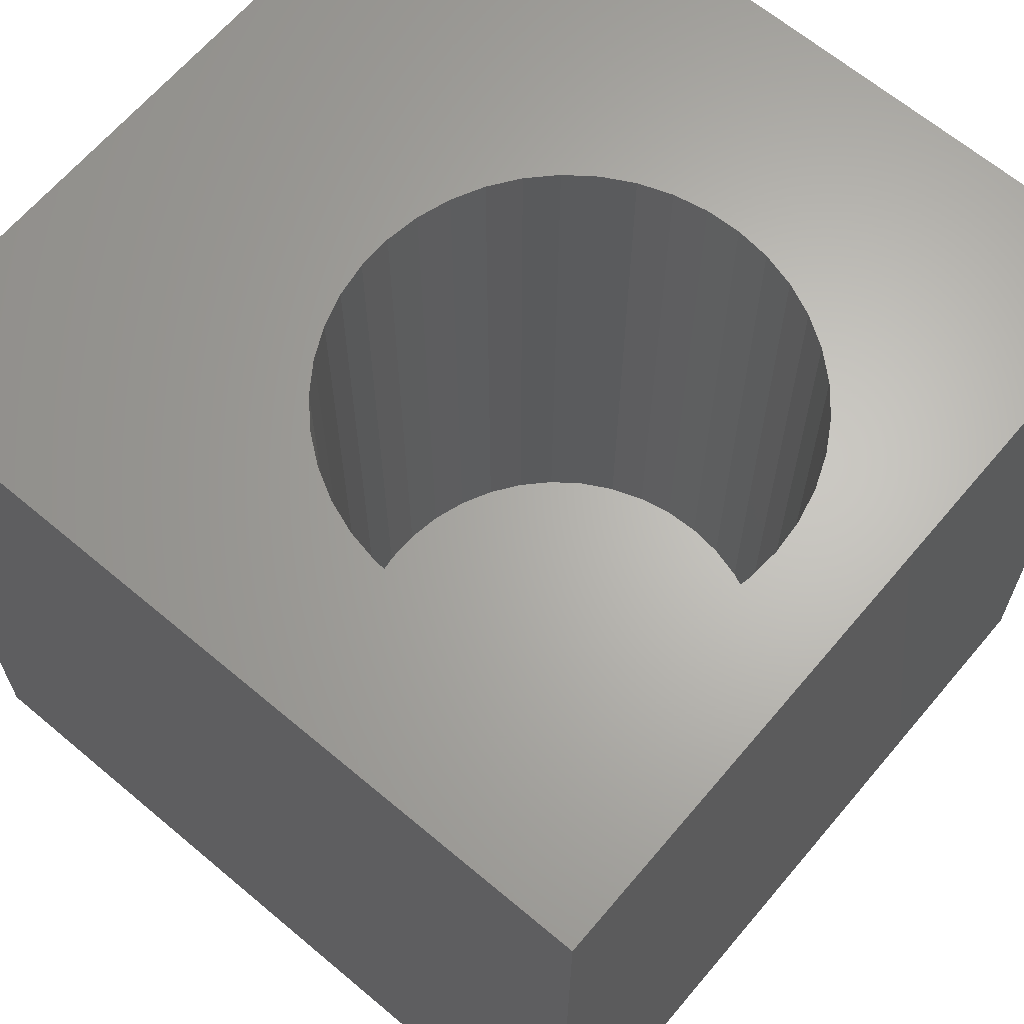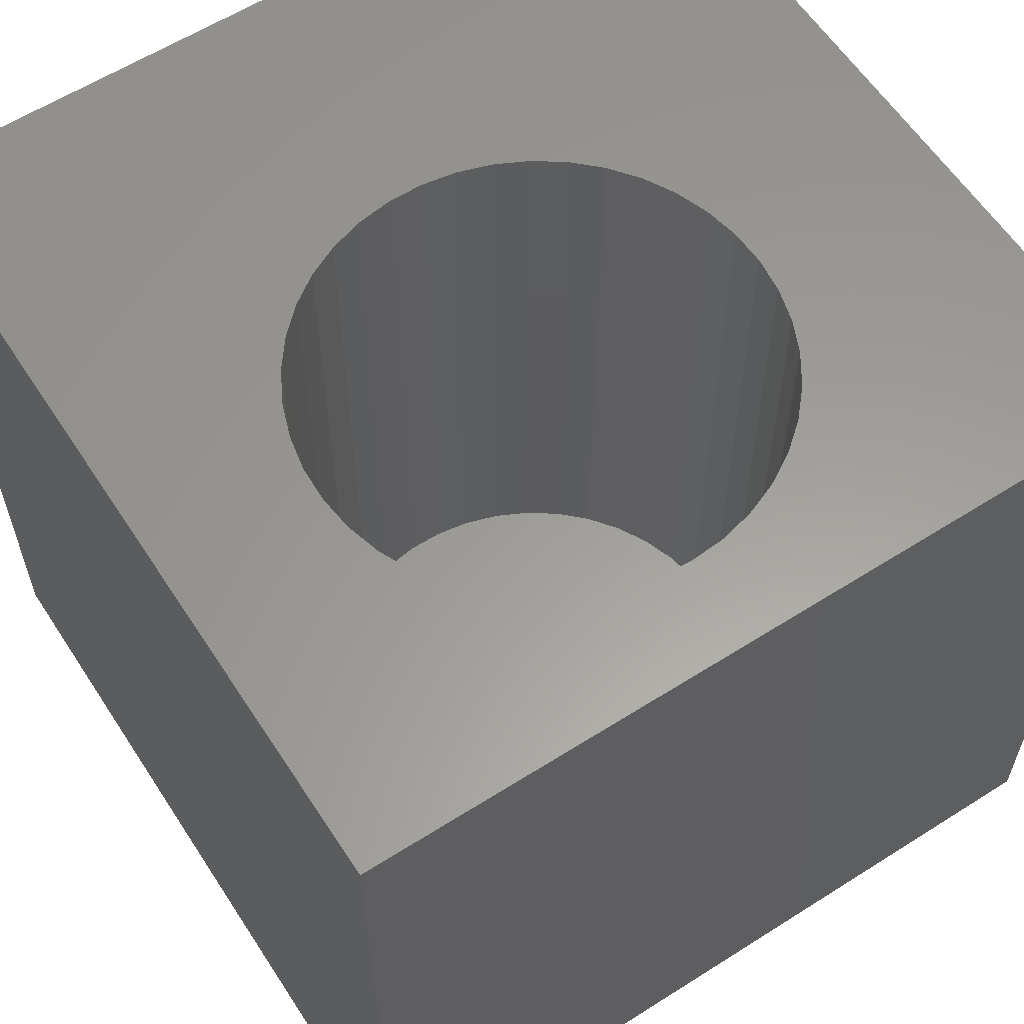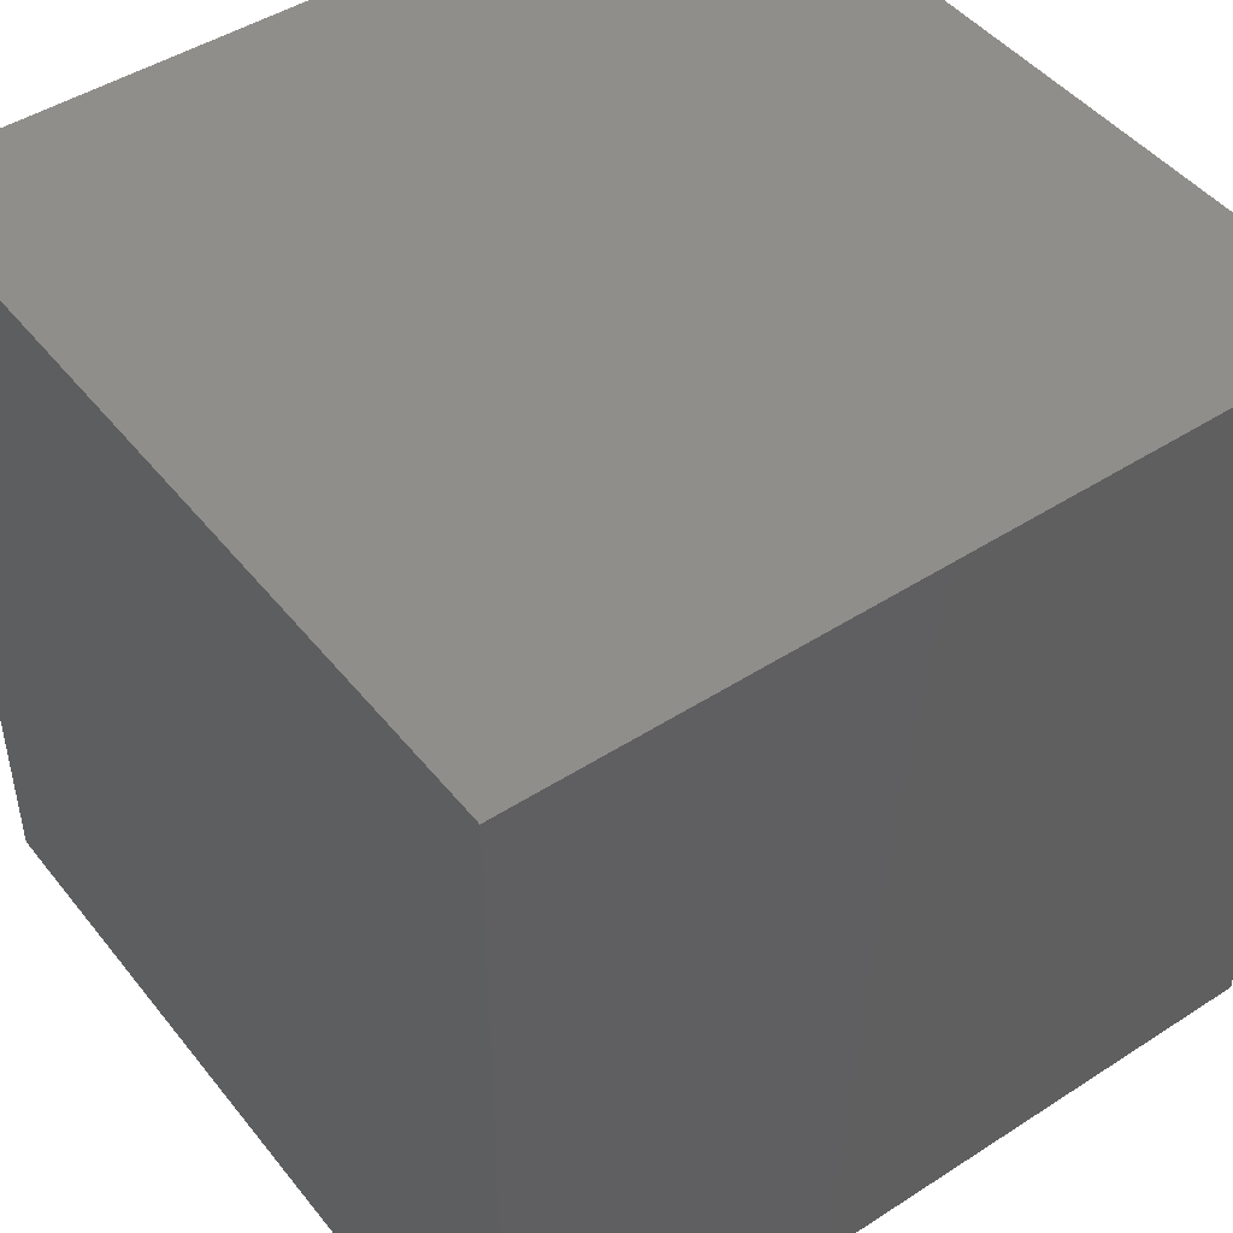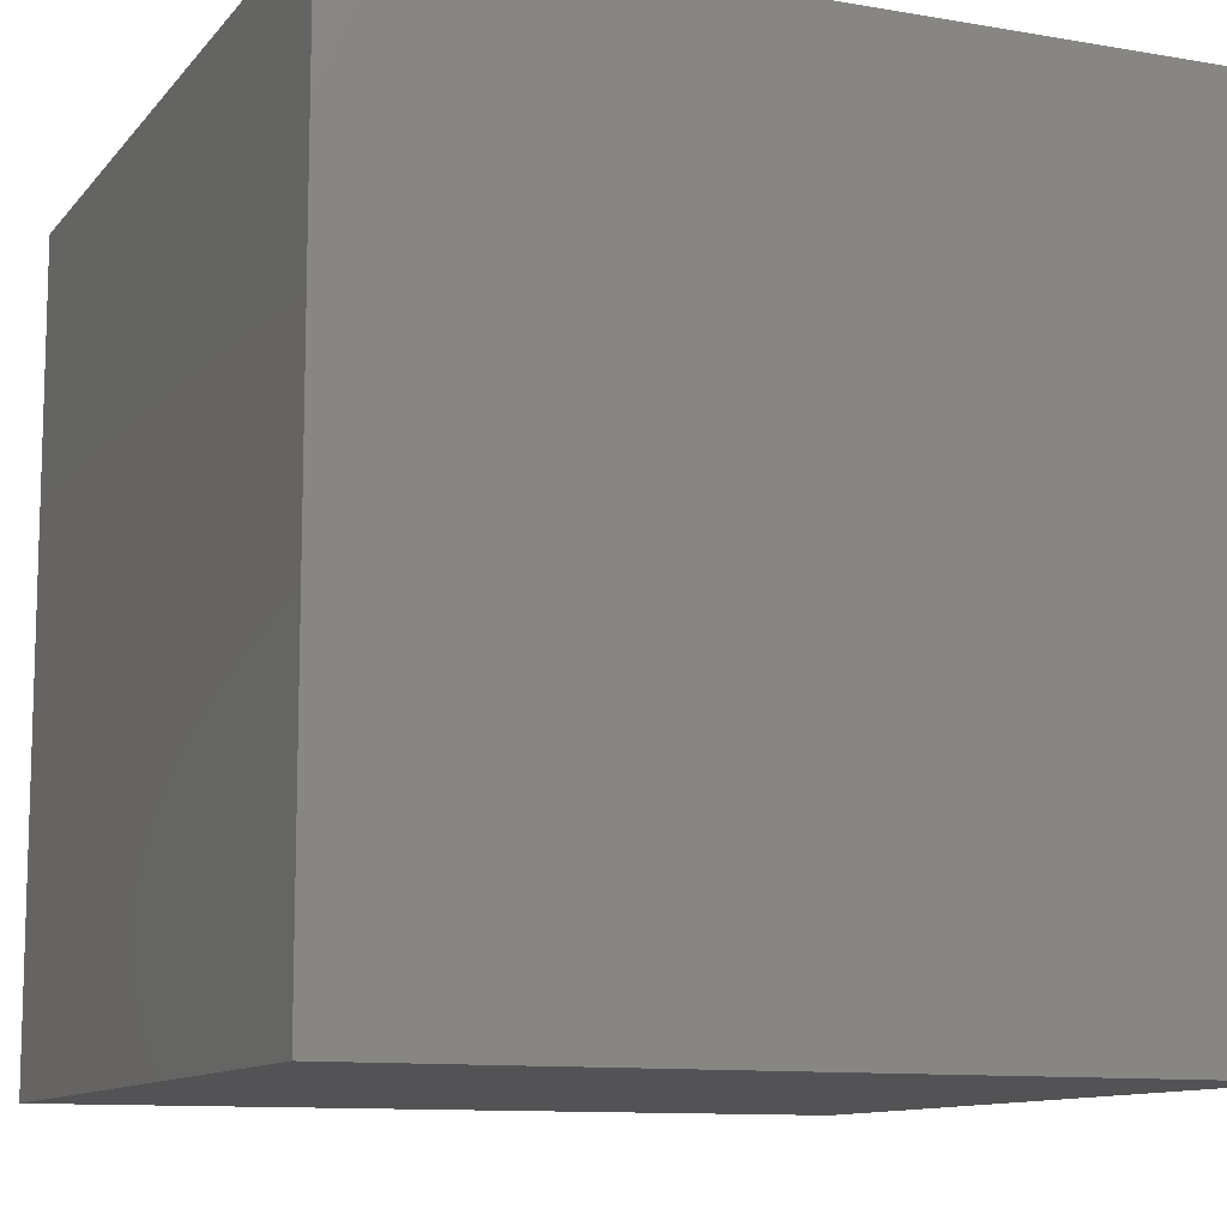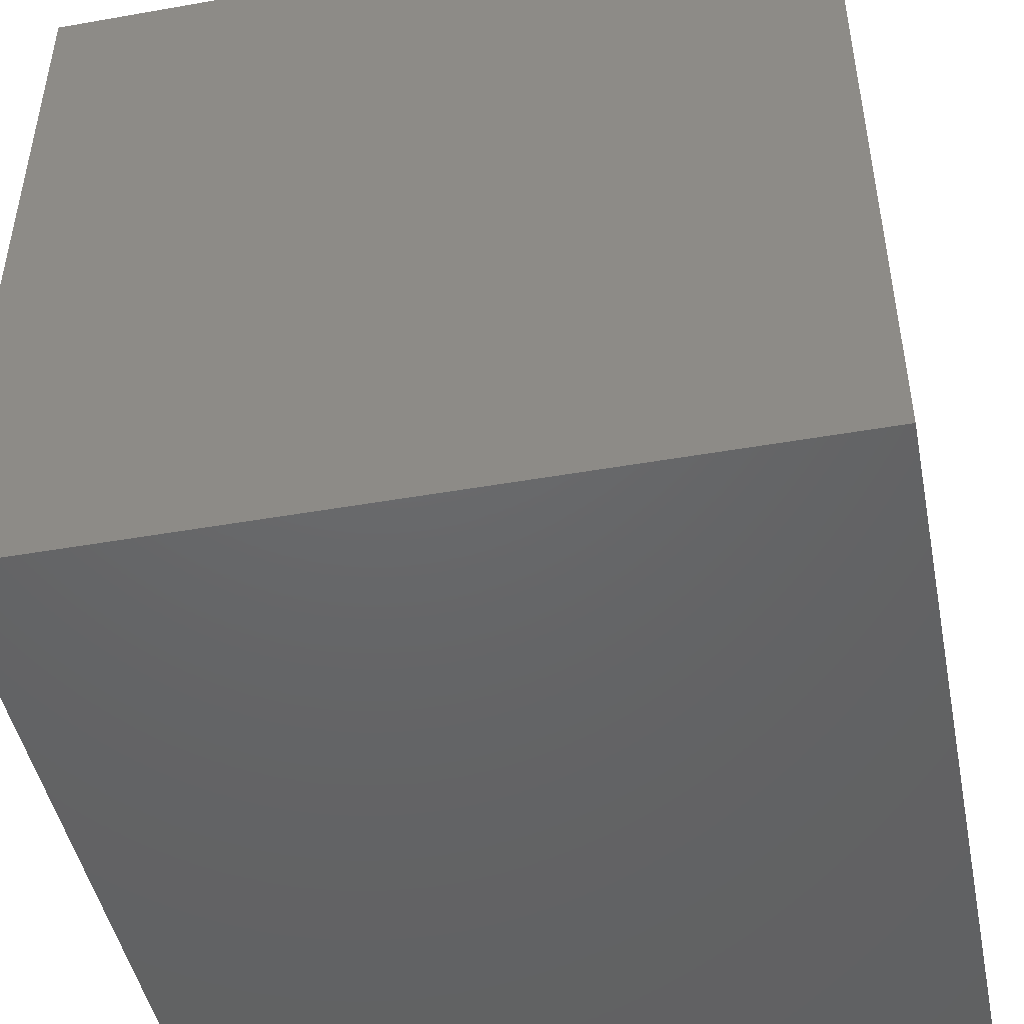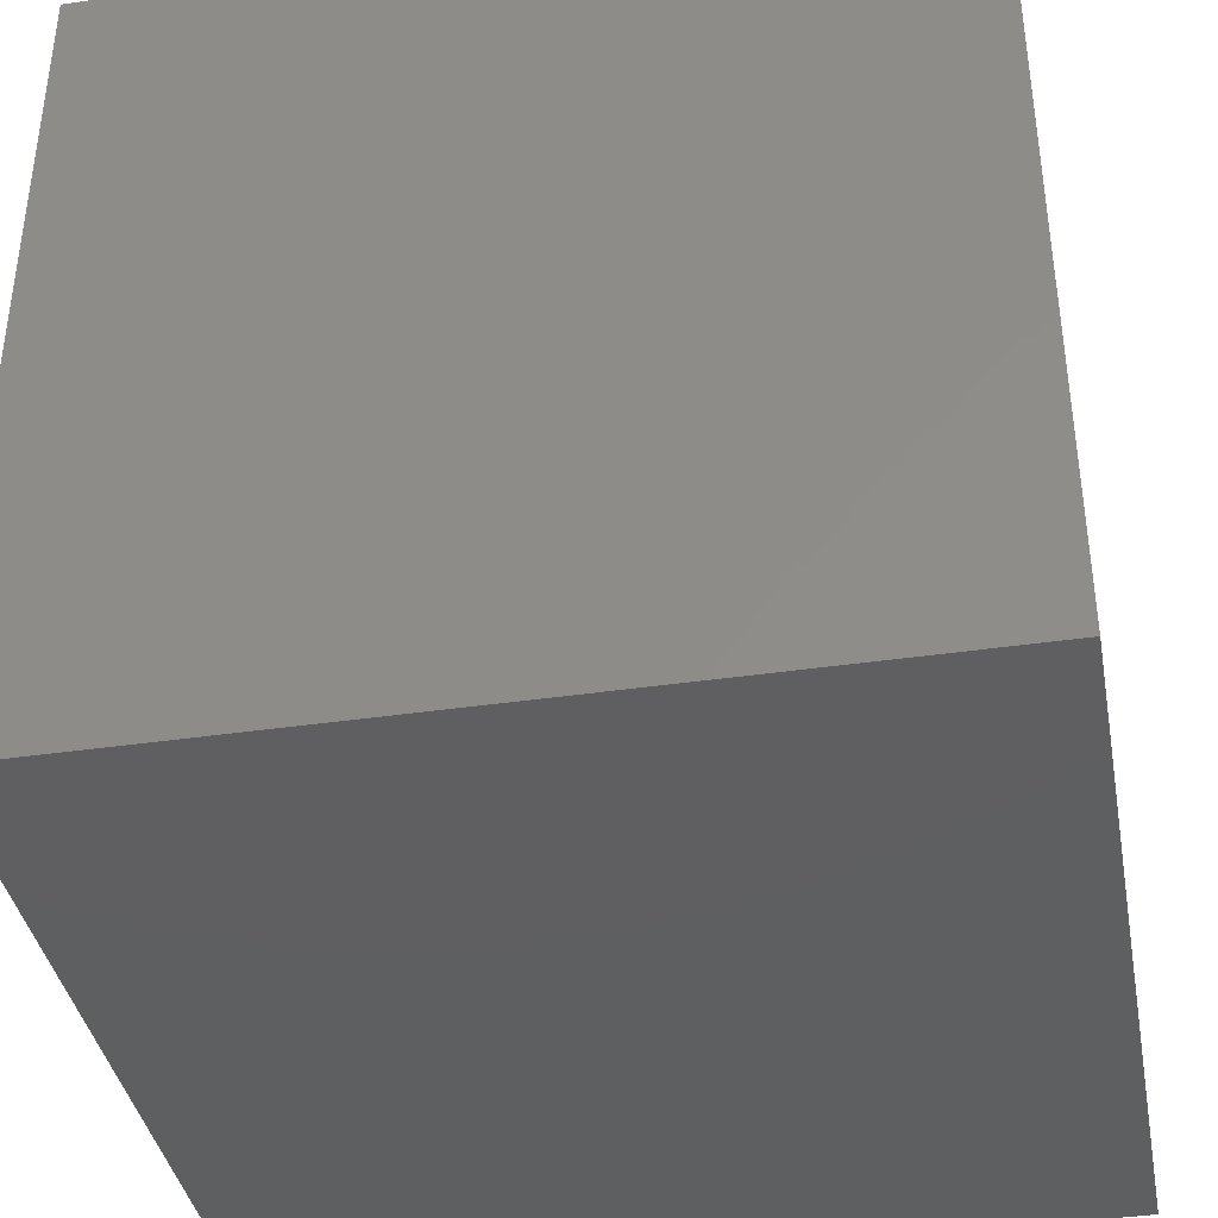
<metadata>
{"format":"stl","ext":"stl","renderer":"f3d","projection":"perspective","resolution":1024,"background":"white","views":[{"elev":65.2,"azim":40.2,"up":"+Z"},{"elev":60.2,"azim":57.0,"up":"+Z"},{"elev":46.5,"azim":143.7,"up":"+Y"},{"elev":-10.9,"azim":66.9,"up":"+Z"},{"elev":-46.8,"azim":101.3,"up":"+Z"},{"elev":-39.0,"azim":-79.6,"up":"+Y"}]}
</metadata>
<code>
# stl→obj: 90 verts, 176 faces
v 0 10 10
v 0 10 0
v 0 0 10
v 0 0 0
v 8.769 5.515 10
v 10 10 10
v 8.608 5.913 10
v 8.388 6.282 10
v 8.769 3.822 10
v 8.608 3.423 10
v 10 0 10
v 8.388 3.054 10
v 8.115 2.723 10
v 7.795 2.437 10
v 7.434 2.204 10
v 7.042 2.028 10
v 8.866 5.097 10
v 8.899 4.668 10
v 8.866 4.24 10
v 6.628 1.914 10
v 6.201 1.865 10
v 5.772 1.881 10
v 5.35 1.963 10
v 4.946 2.108 10
v 4.569 2.313 10
v 4.227 2.574 10
v 3.929 2.883 10
v 3.682 3.235 10
v 3.492 3.62 10
v 3.362 4.029 10
v 3.297 4.454 10
v 3.297 4.883 10
v 3.362 5.308 10
v 3.492 5.717 10
v 3.682 6.102 10
v 3.929 6.453 10
v 4.227 6.763 10
v 4.569 7.023 10
v 4.946 7.228 10
v 6.628 7.422 10
v 7.042 7.309 10
v 7.434 7.133 10
v 7.795 6.899 10
v 8.115 6.614 10
v 5.35 7.373 10
v 5.772 7.455 10
v 6.201 7.472 10
v 10 10 0
v 10 0 0
v 8.866 4.24 1.999
v 8.899 4.668 1.999
v 8.866 5.097 1.999
v 8.769 5.515 1.999
v 8.608 5.913 1.999
v 8.388 6.282 1.999
v 8.115 6.614 1.999
v 7.795 6.899 1.999
v 7.434 7.133 1.999
v 7.042 7.309 1.999
v 6.628 7.422 1.999
v 6.201 7.472 1.999
v 5.772 7.455 1.999
v 5.35 7.373 1.999
v 4.946 7.228 1.999
v 4.569 7.023 1.999
v 4.227 6.763 1.999
v 3.929 6.453 1.999
v 3.682 6.102 1.999
v 3.492 5.717 1.999
v 3.362 5.308 1.999
v 3.297 4.883 1.999
v 3.297 4.454 1.999
v 3.362 4.029 1.999
v 3.492 3.62 1.999
v 3.682 3.235 1.999
v 3.929 2.883 1.999
v 4.227 2.574 1.999
v 4.569 2.313 1.999
v 4.946 2.108 1.999
v 5.35 1.963 1.999
v 5.772 1.881 1.999
v 6.201 1.865 1.999
v 6.628 1.914 1.999
v 7.042 2.028 1.999
v 7.434 2.204 1.999
v 7.795 2.437 1.999
v 8.115 2.723 1.999
v 8.388 3.054 1.999
v 8.608 3.423 1.999
v 8.769 3.822 1.999
f 1 2 3
f 3 2 4
f 5 6 7
f 7 6 8
f 9 10 11
f 11 10 12
f 11 12 13
f 13 14 11
f 11 14 15
f 11 15 16
f 5 17 6
f 6 17 18
f 6 18 11
f 11 18 19
f 11 19 9
f 16 20 11
f 11 20 21
f 11 21 3
f 3 21 22
f 3 22 23
f 23 24 3
f 3 24 25
f 3 25 26
f 26 27 3
f 3 27 28
f 3 28 29
f 29 30 3
f 3 30 31
f 3 31 1
f 1 31 32
f 1 32 33
f 33 34 1
f 1 34 35
f 1 35 36
f 36 37 1
f 1 37 38
f 1 38 39
f 40 41 6
f 6 41 42
f 42 43 6
f 6 43 44
f 6 44 8
f 39 45 1
f 1 45 46
f 1 46 6
f 6 46 47
f 6 47 40
f 48 6 49
f 49 6 11
f 2 48 4
f 4 48 49
f 6 48 1
f 1 48 2
f 49 11 4
f 4 11 3
f 50 18 51
f 51 18 17
f 51 17 52
f 52 17 5
f 52 5 53
f 53 5 7
f 53 7 54
f 54 7 8
f 54 8 55
f 55 8 44
f 55 44 56
f 56 44 43
f 56 43 57
f 57 43 42
f 57 42 58
f 58 42 41
f 58 41 59
f 59 41 40
f 59 40 60
f 60 40 47
f 60 47 61
f 61 47 46
f 61 46 62
f 62 46 45
f 62 45 63
f 63 45 39
f 63 39 64
f 64 39 38
f 64 38 65
f 65 38 37
f 65 37 66
f 66 37 36
f 66 36 67
f 67 36 35
f 67 35 68
f 68 35 34
f 68 34 69
f 69 34 33
f 69 33 70
f 70 33 32
f 70 32 71
f 71 32 31
f 71 31 72
f 72 31 30
f 72 30 73
f 73 30 29
f 73 29 74
f 74 29 28
f 74 28 75
f 75 28 27
f 75 27 76
f 76 27 26
f 76 26 77
f 77 26 25
f 77 25 78
f 78 25 24
f 78 24 79
f 79 24 23
f 79 23 80
f 80 23 22
f 80 22 81
f 81 22 21
f 81 21 82
f 82 21 20
f 82 20 83
f 83 20 16
f 83 16 84
f 84 16 15
f 84 15 85
f 85 15 14
f 85 14 86
f 86 14 13
f 86 13 87
f 87 13 12
f 87 12 88
f 88 12 10
f 88 10 89
f 89 10 9
f 89 9 90
f 90 9 19
f 90 19 50
f 50 19 18
f 75 76 54
f 56 57 74
f 75 54 74
f 74 54 55
f 74 55 56
f 77 52 76
f 76 52 53
f 76 53 54
f 77 78 52
f 52 78 79
f 52 79 80
f 57 58 74
f 74 58 59
f 74 59 60
f 74 66 73
f 73 66 72
f 80 81 52
f 52 81 82
f 52 82 51
f 51 82 50
f 60 61 74
f 74 61 62
f 74 62 63
f 68 69 70
f 63 64 74
f 74 64 65
f 74 65 66
f 66 67 72
f 72 67 68
f 72 68 71
f 71 68 70
f 89 84 85
f 82 83 50
f 50 83 84
f 50 84 90
f 90 84 89
f 85 86 89
f 89 86 87
f 89 87 88

</code>
